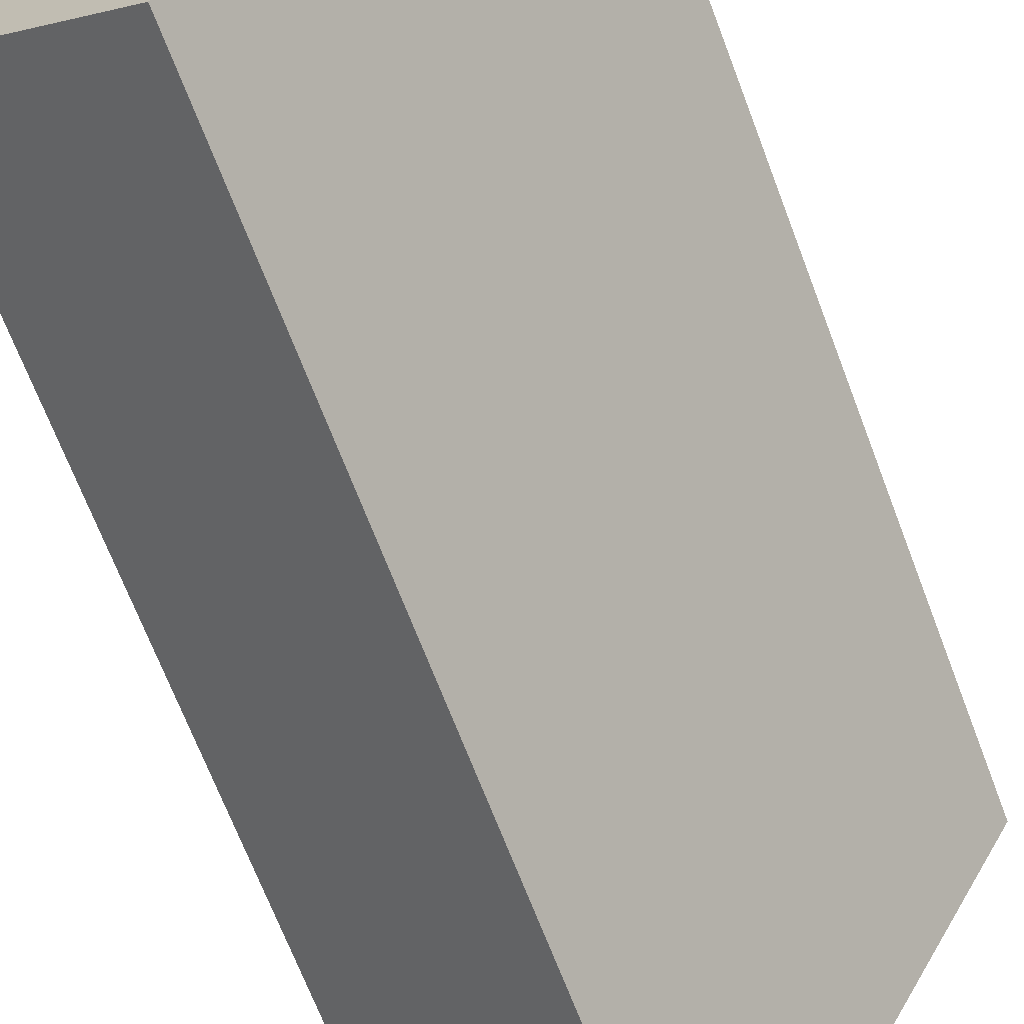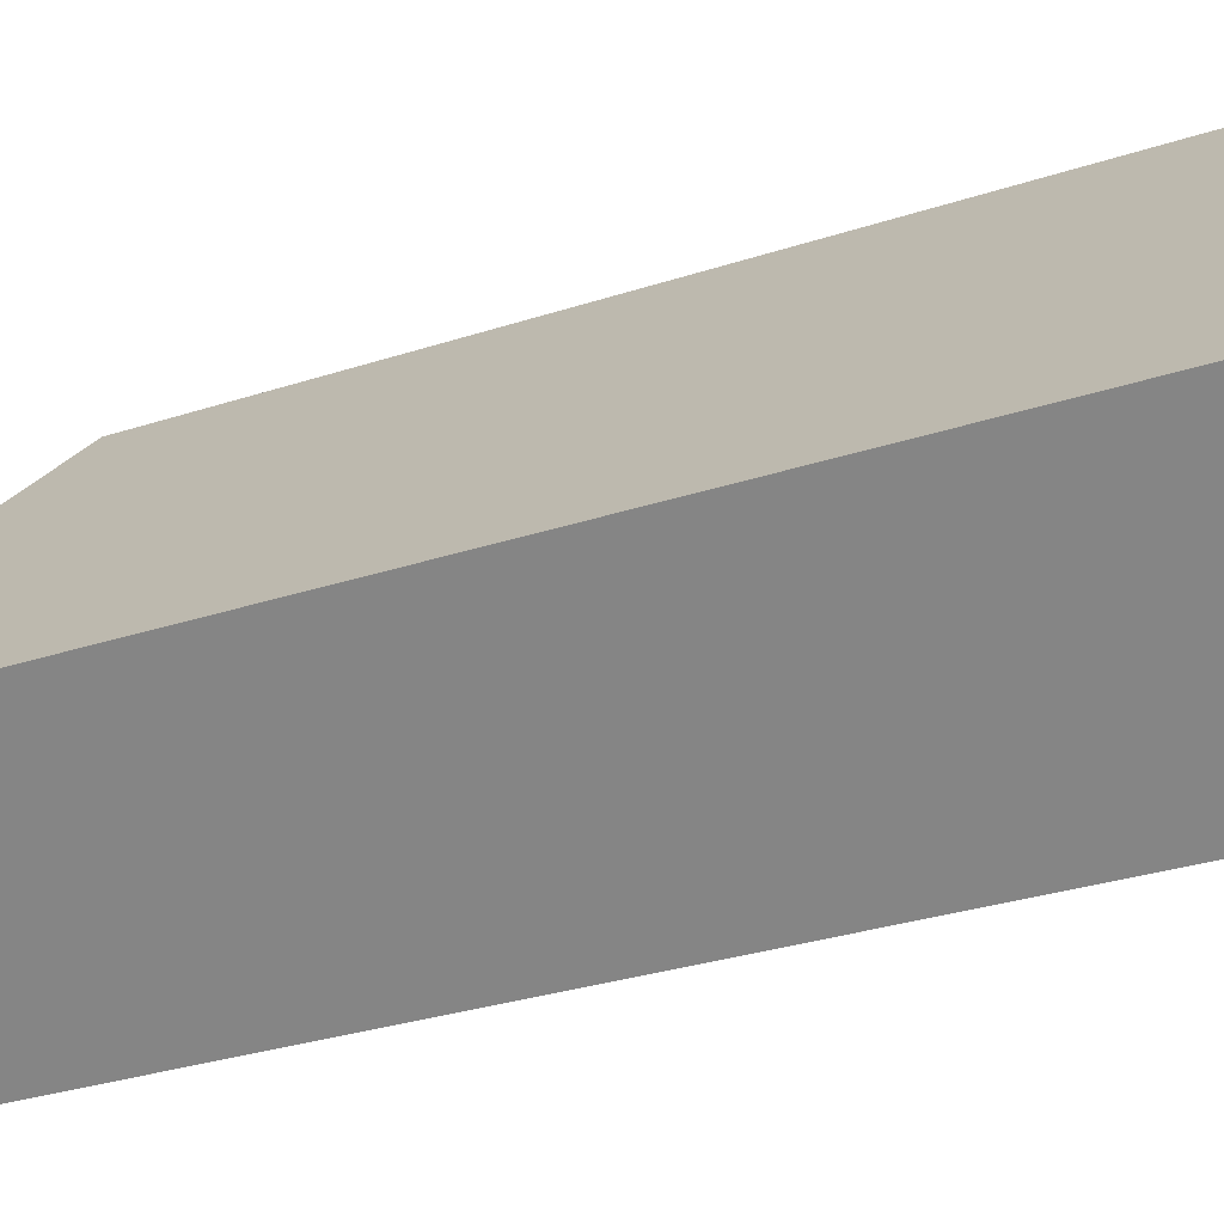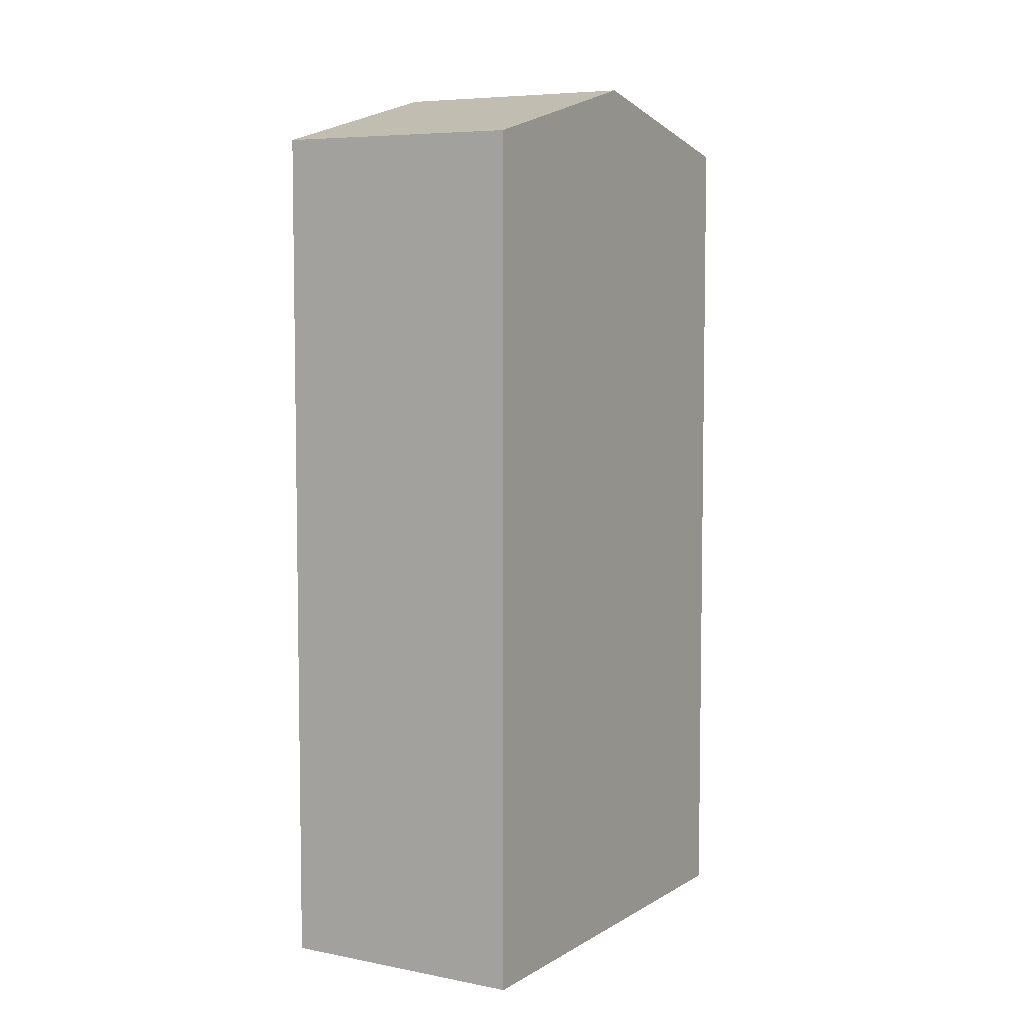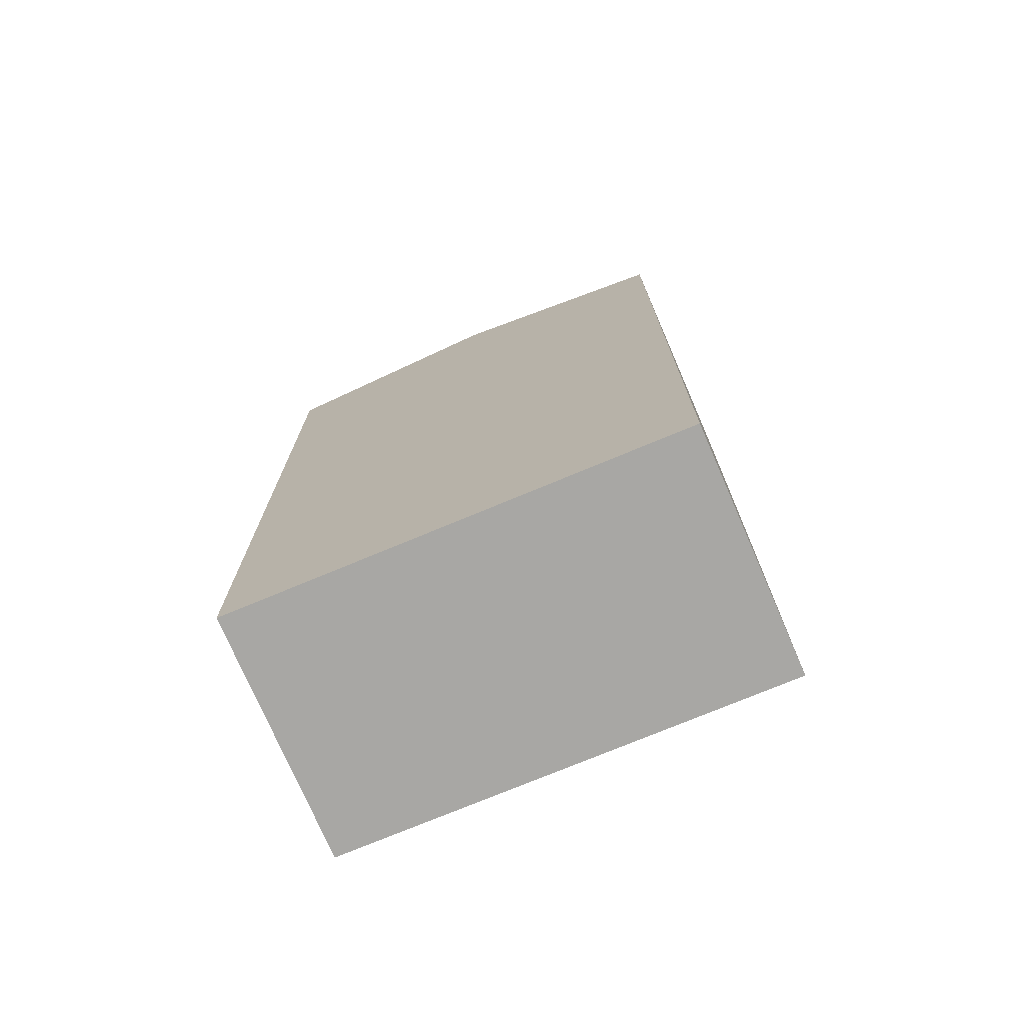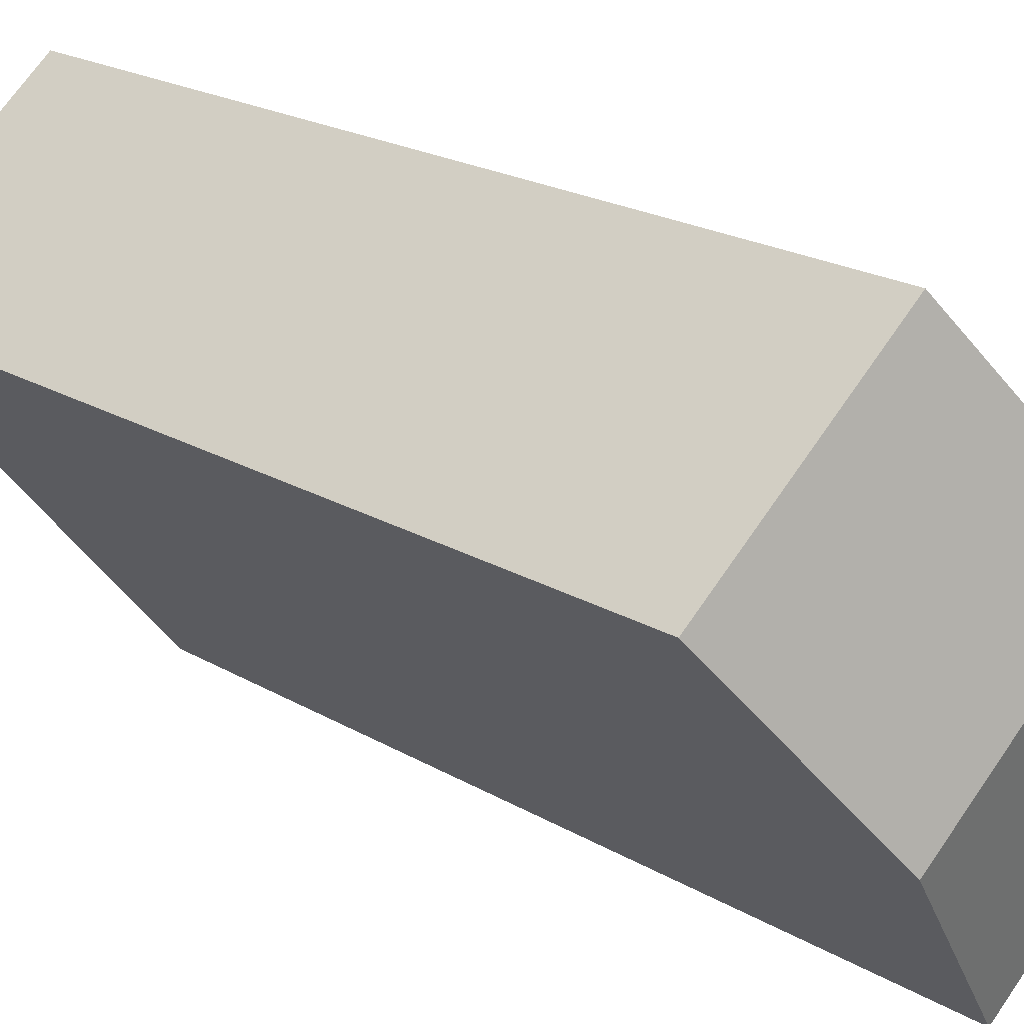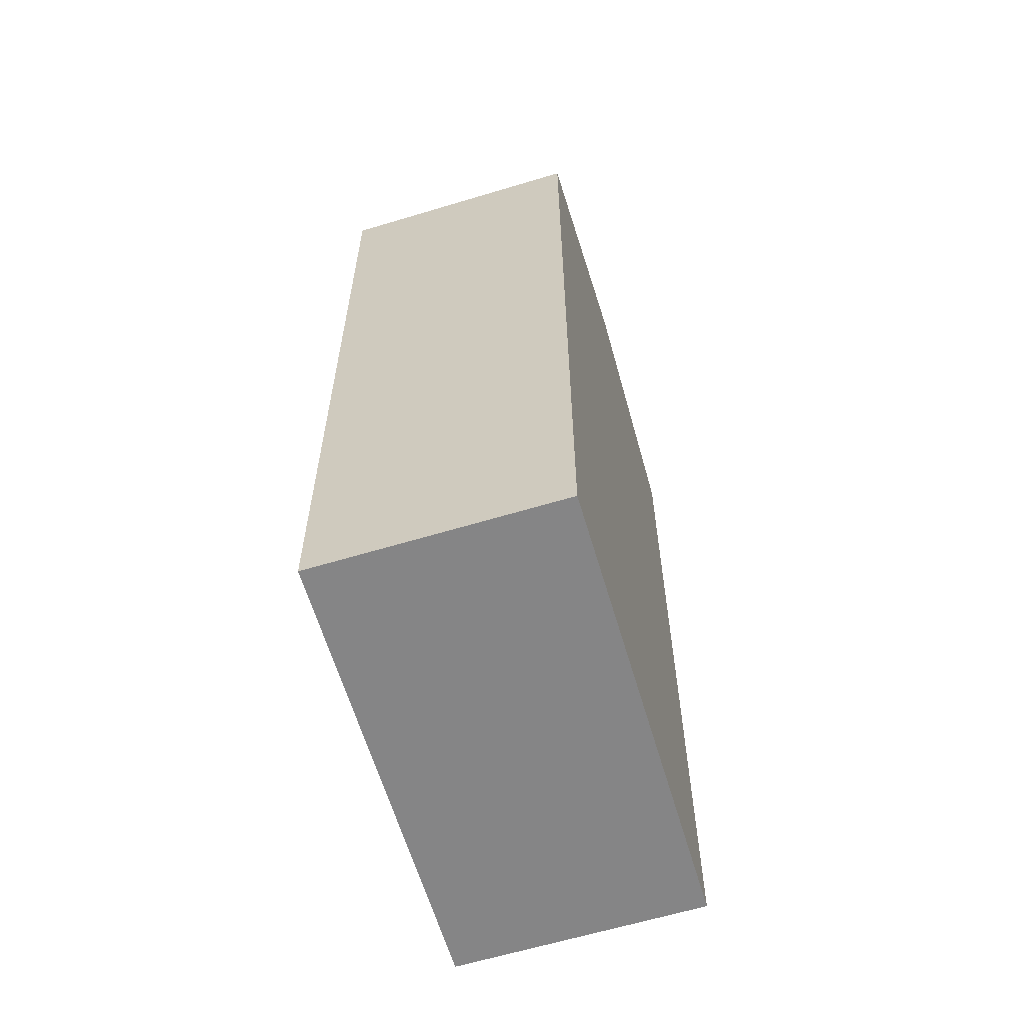
<metadata>
{"format":"obj","ext":"obj","renderer":"f3d","projection":"perspective","resolution":1024,"background":"white","views":[{"elev":-69.5,"azim":20.9,"up":"+Z"},{"elev":-29.6,"azim":-64.0,"up":"+Z"},{"elev":6.3,"azim":-110.0,"up":"+Y"},{"elev":-74.6,"azim":152.3,"up":"+Y"},{"elev":20.5,"azim":137.1,"up":"+Z"},{"elev":-61.9,"azim":56.1,"up":"+Y"}]}
</metadata>
<code>
v  9.527 25.21 0.524
v  8.17 23.63 9.857
v  13.61 23.63 5.448
v  4.088 25.21 4.933
v  5.45 23.63 -4.395
v  0 23.63 1.447e-15
v  5.45 2.691e-16 -4.395
v  0 0 0
v  8.17 -6.036e-16 9.857
v  4.088 -3.021e-16 4.933
v  13.61 -3.336e-16 5.448
v  9.527 -3.209e-17 0.524
g defaultobject
f 1 2 3
f 2 1 4
f 5 4 1
f 4 5 6
f 7 6 5
f 6 7 8
f 8 4 6
f 4 8 2
f 2 8 9
f 9 8 10
f 9 3 2
f 3 9 11
f 1 7 5
f 7 1 3
f 7 3 12
f 12 3 11
f 7 10 8
f 10 7 12
f 10 12 9
f 9 12 11

</code>
